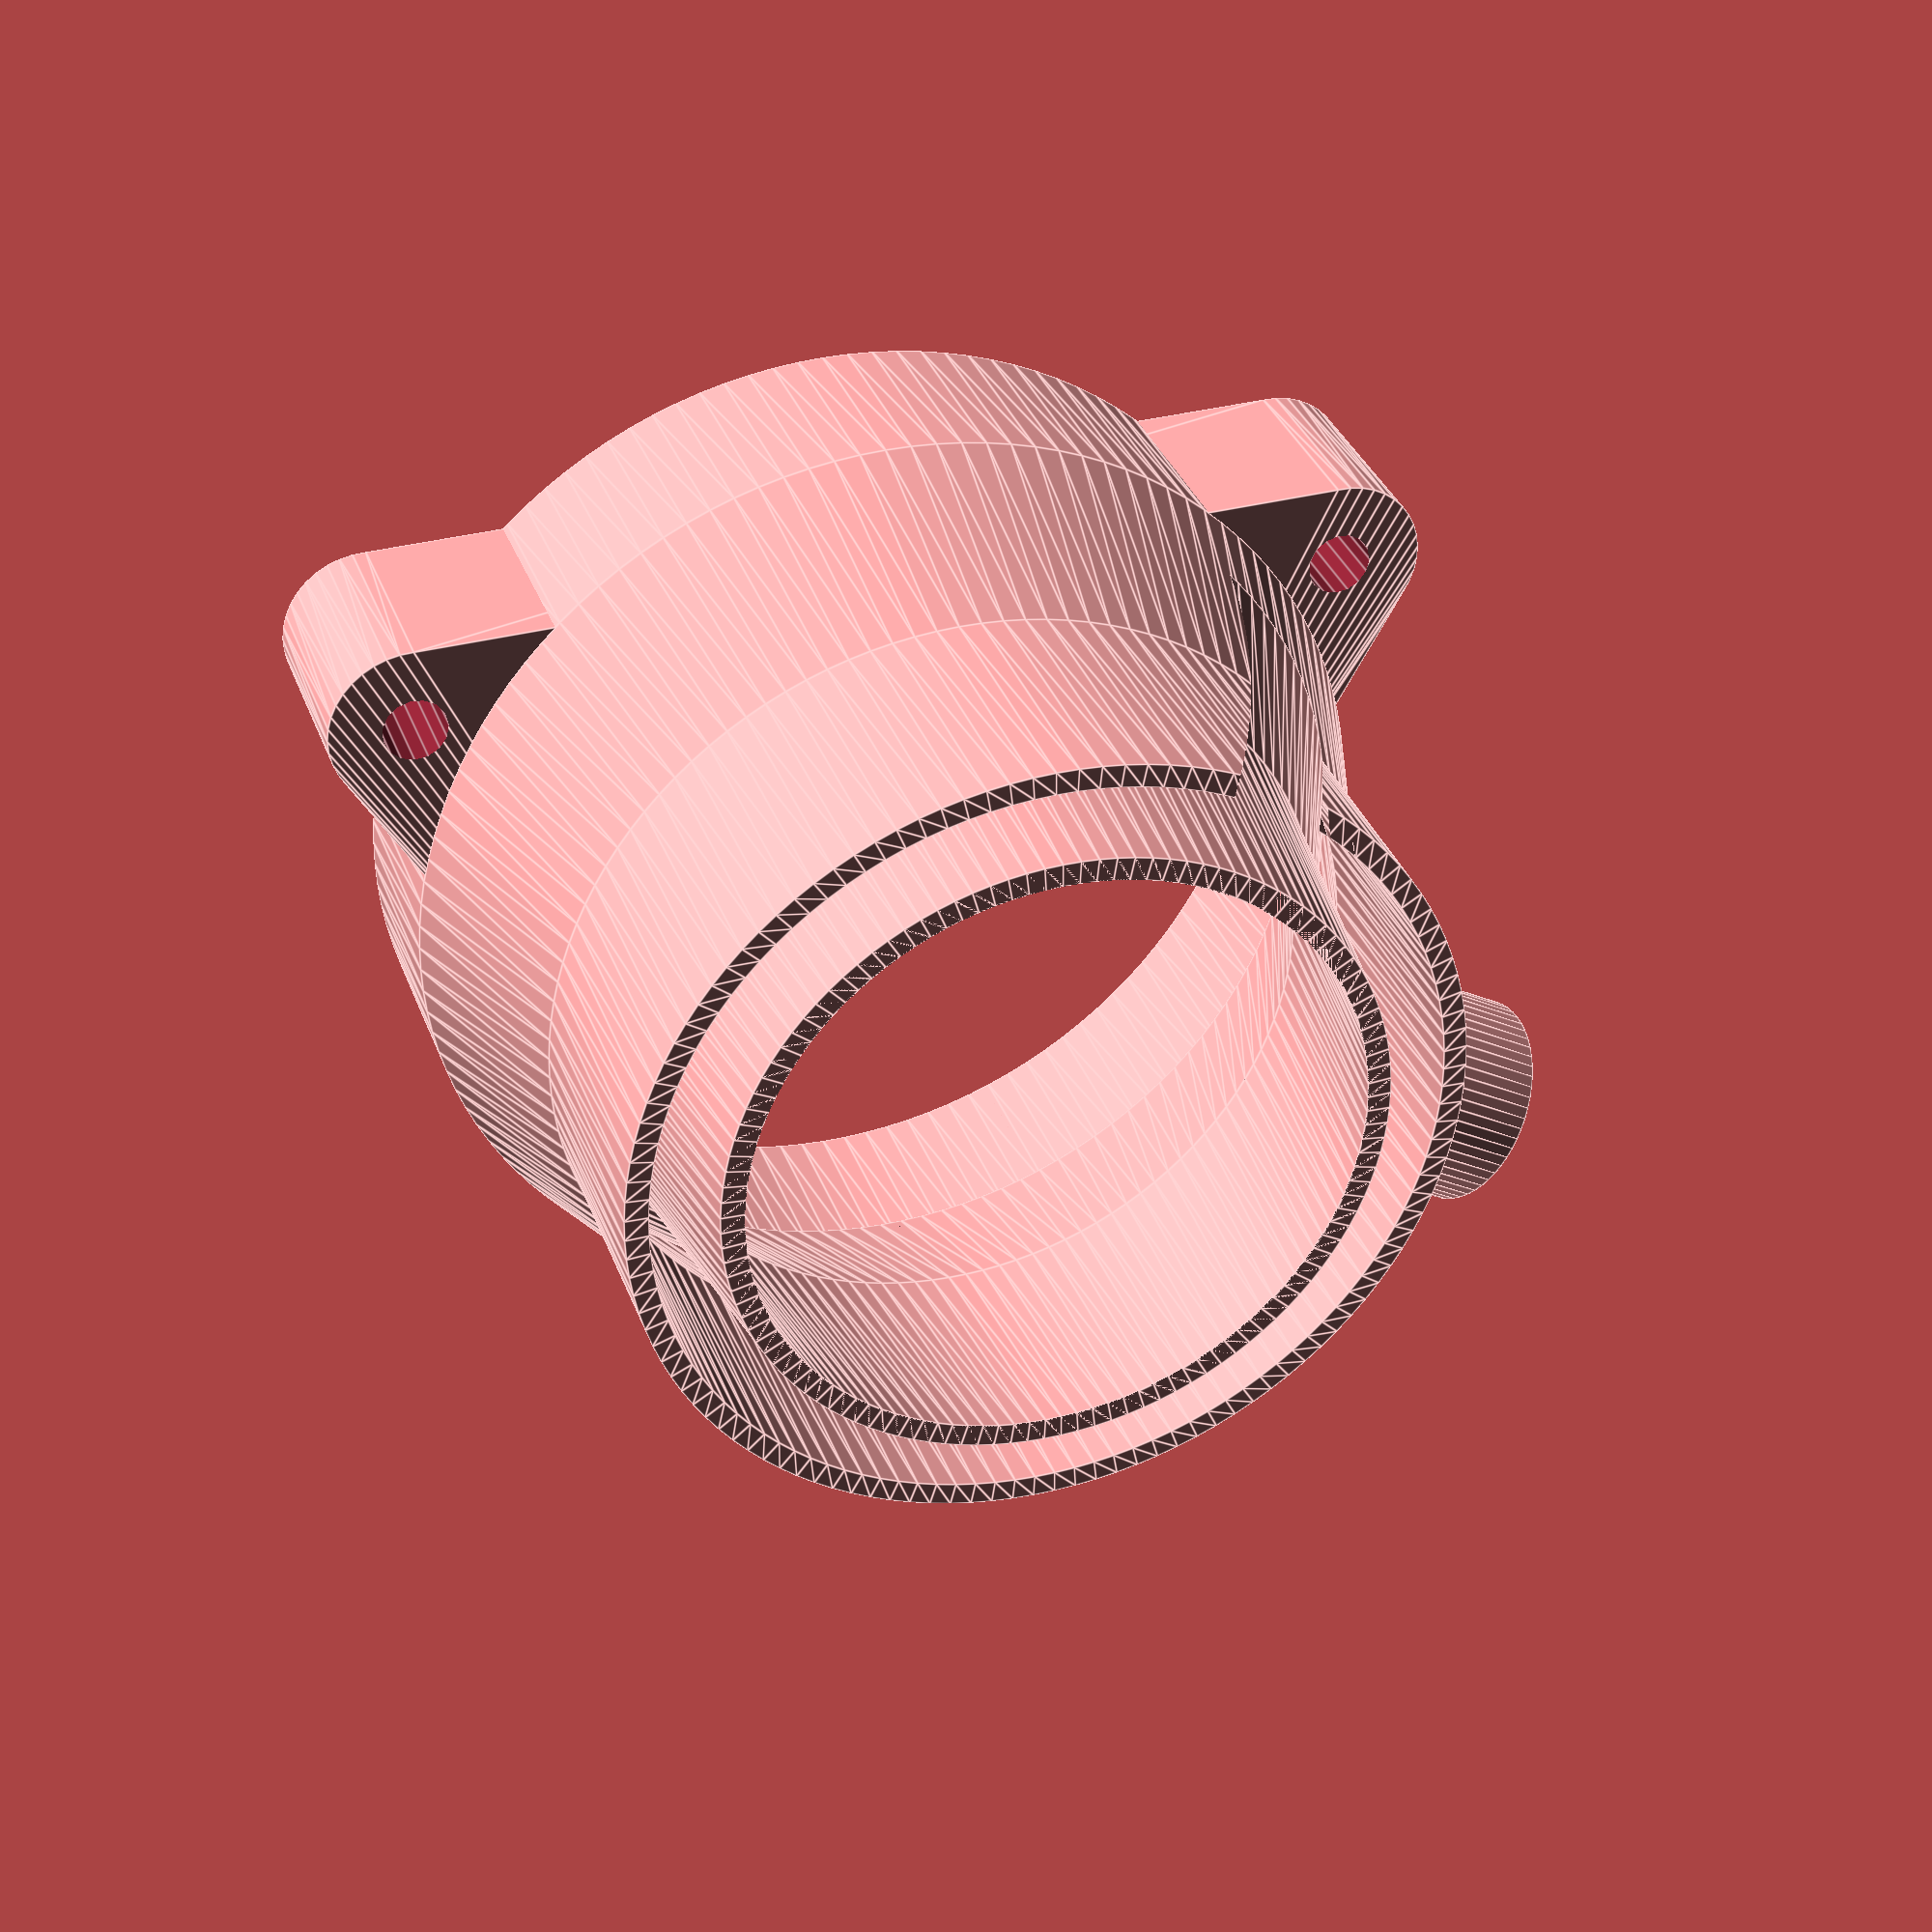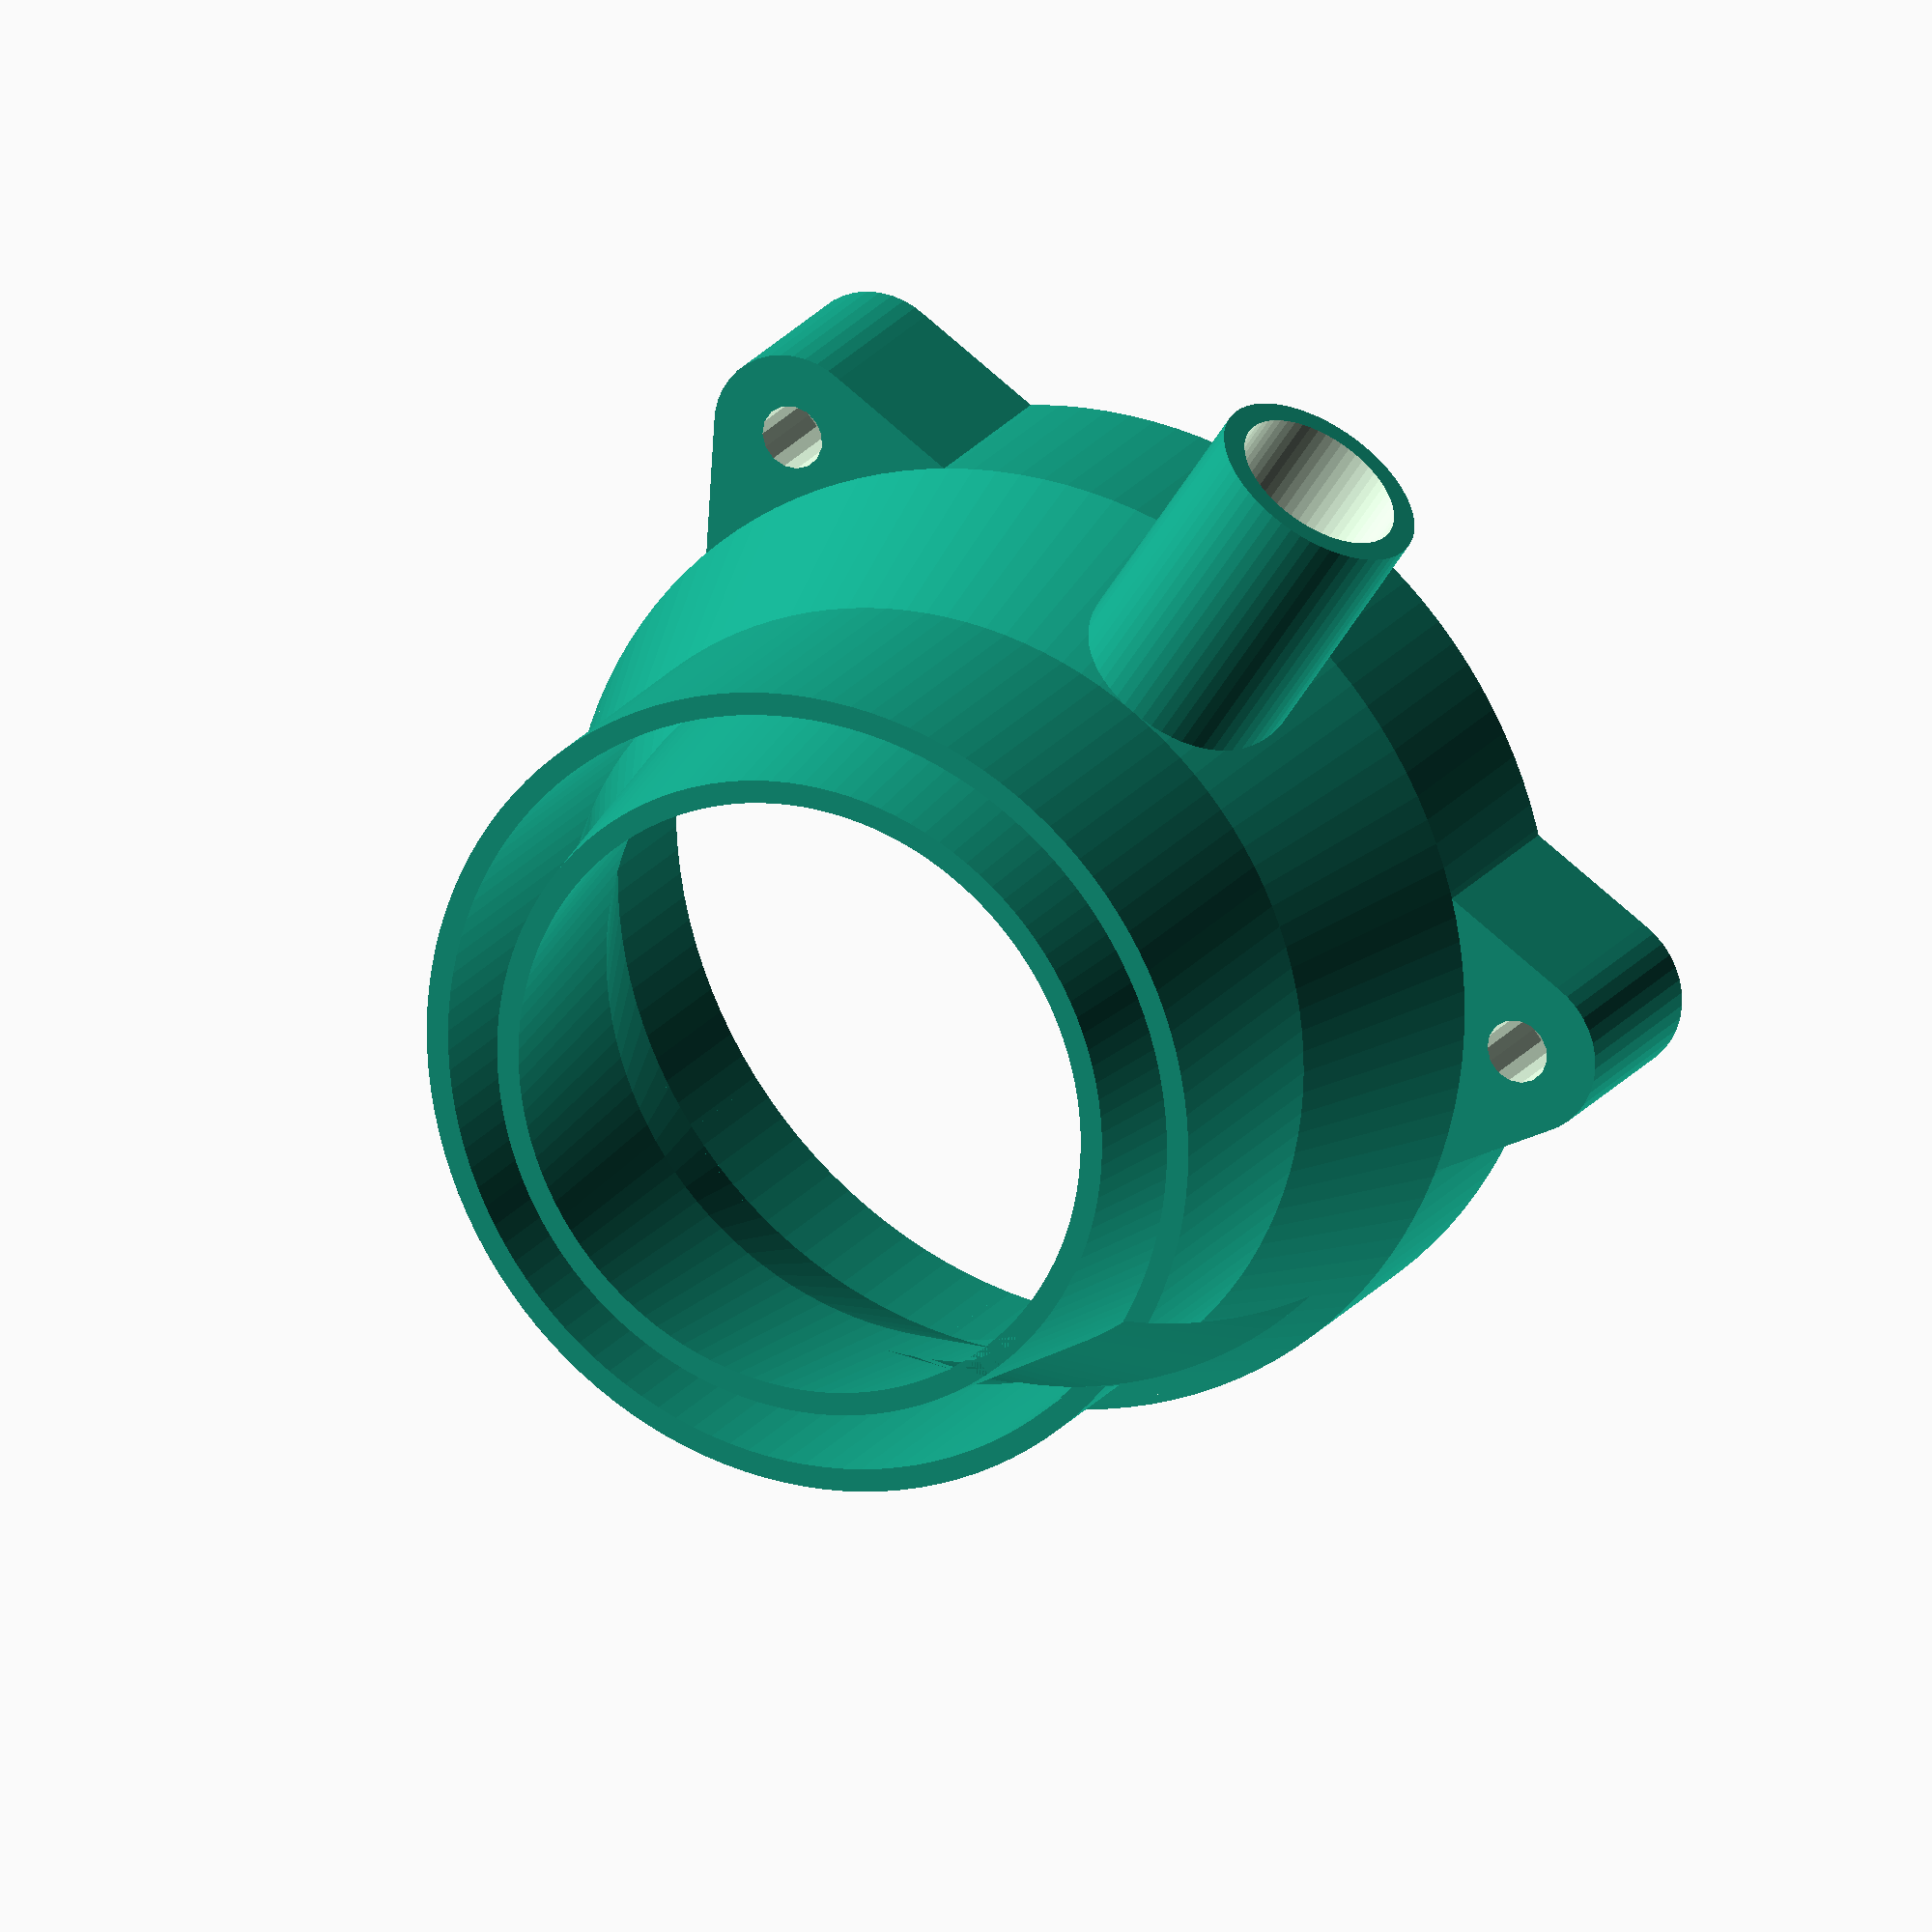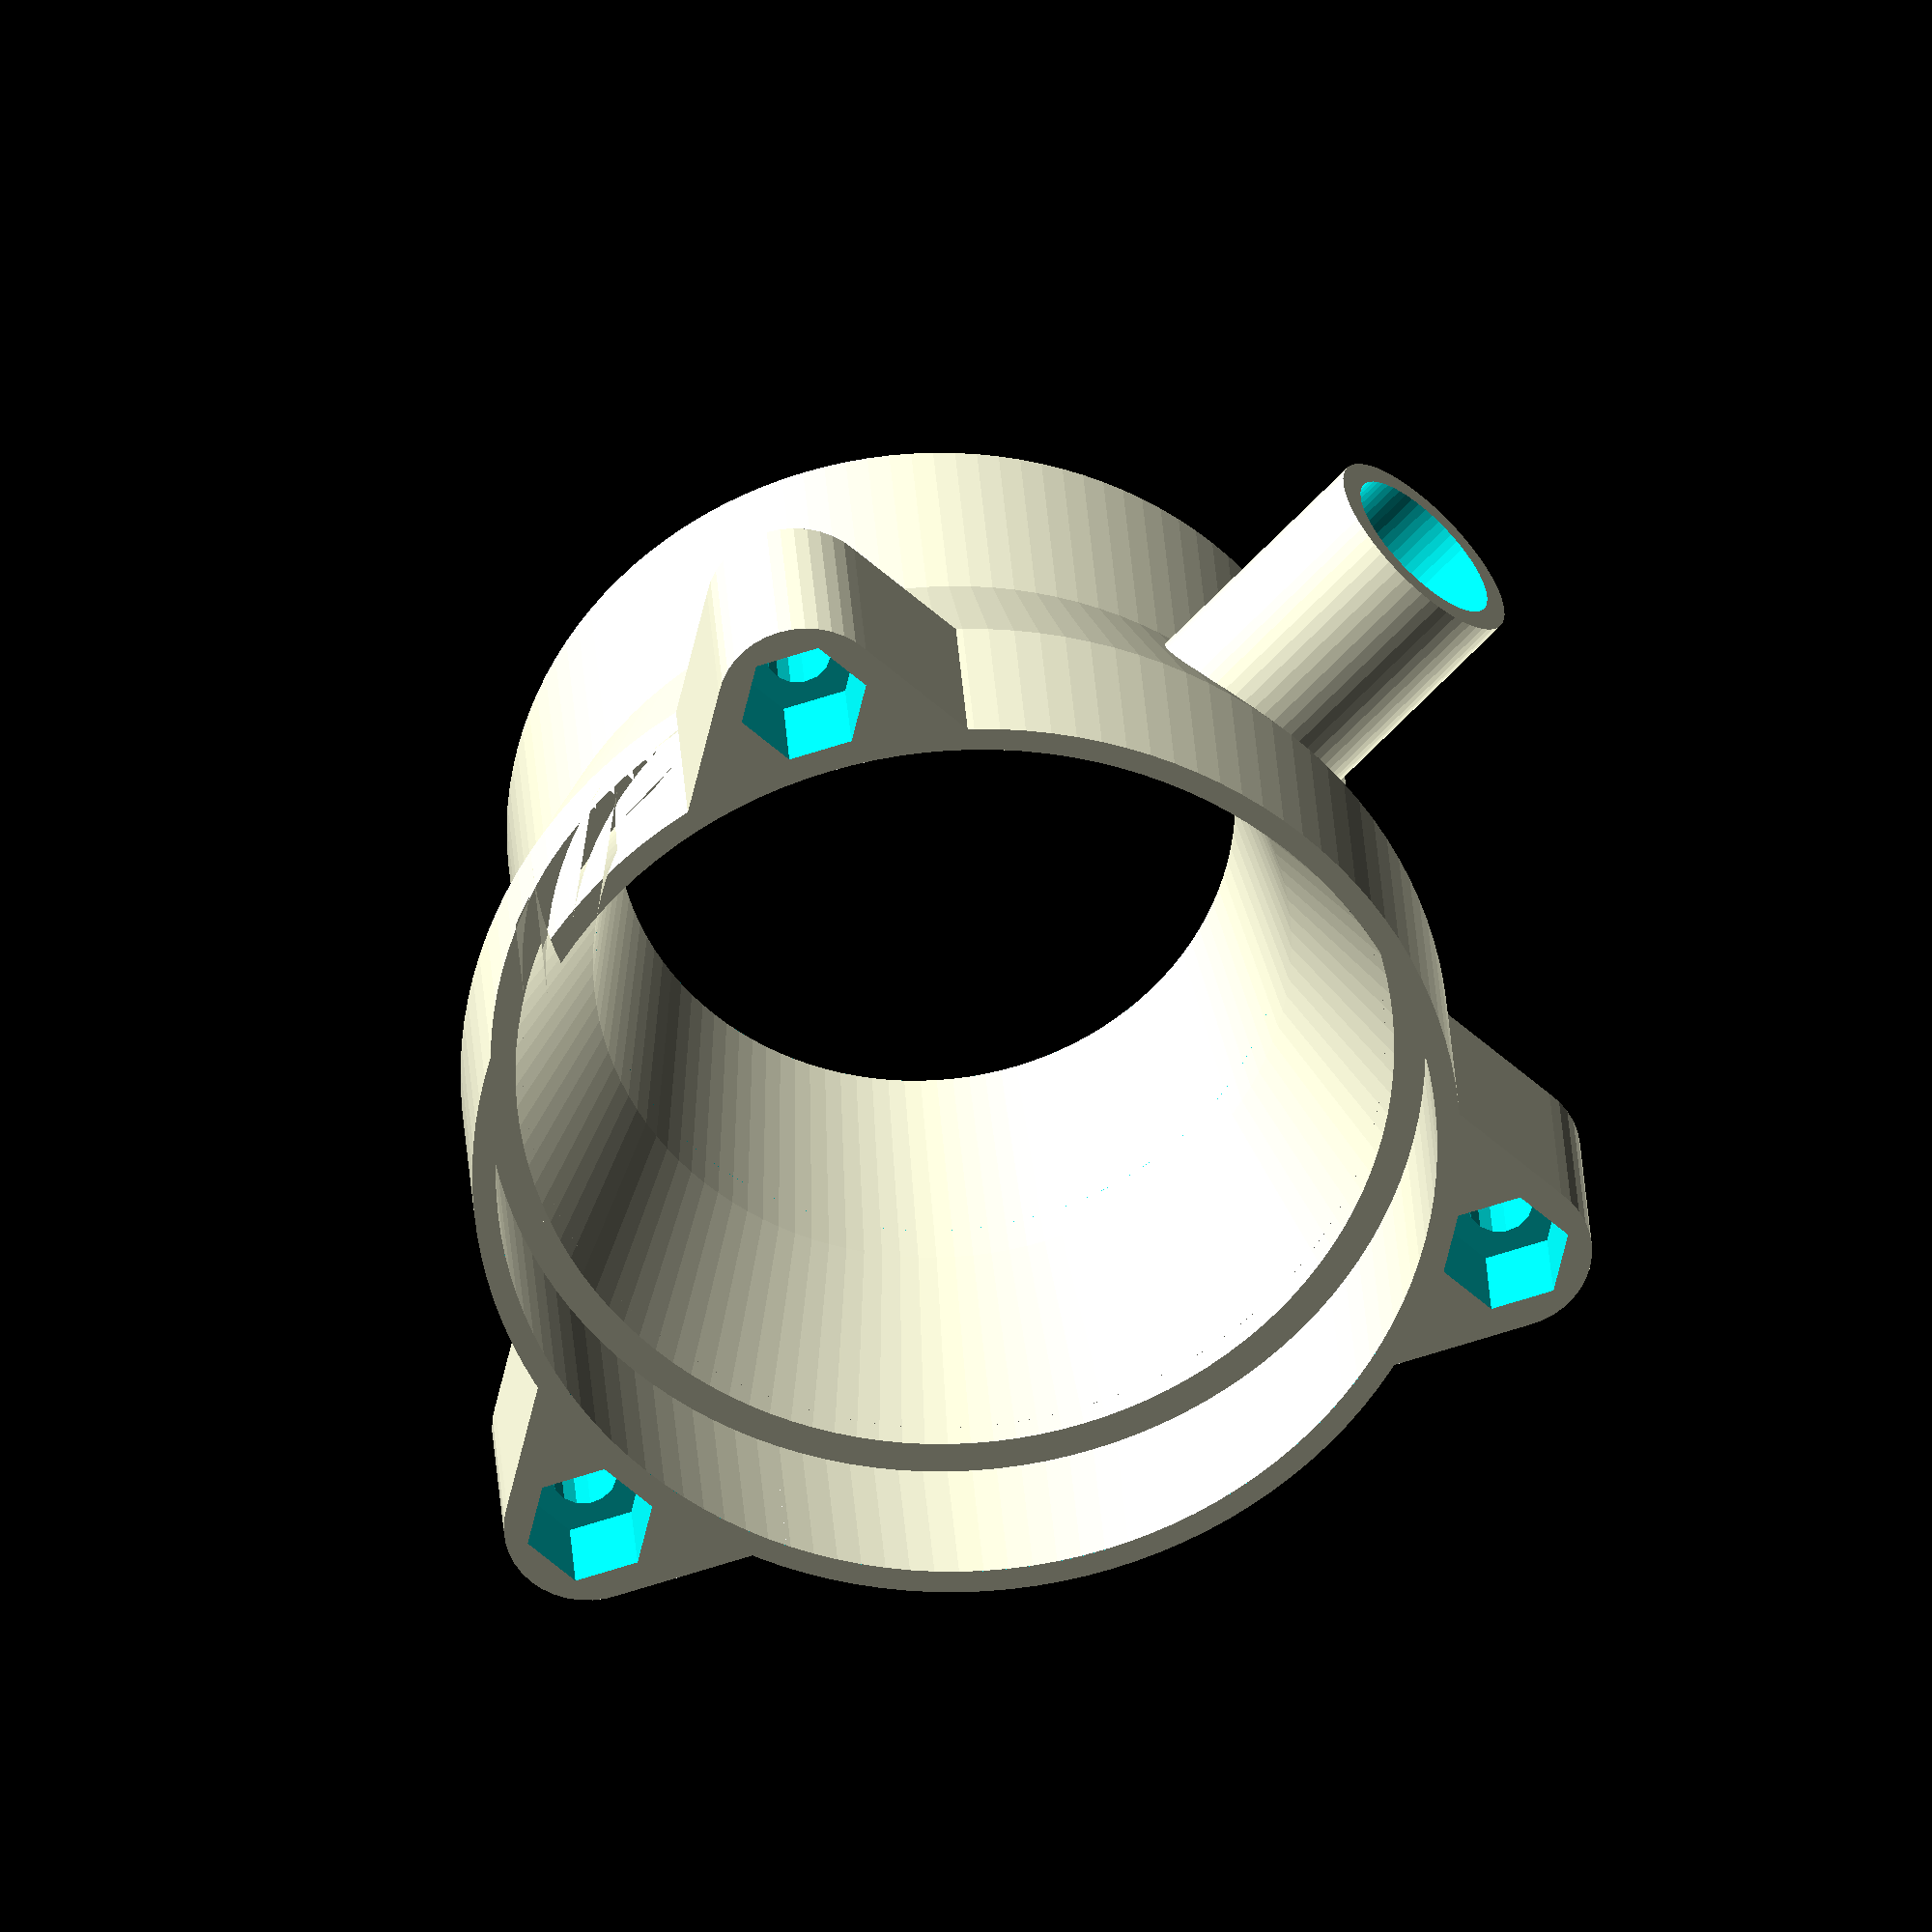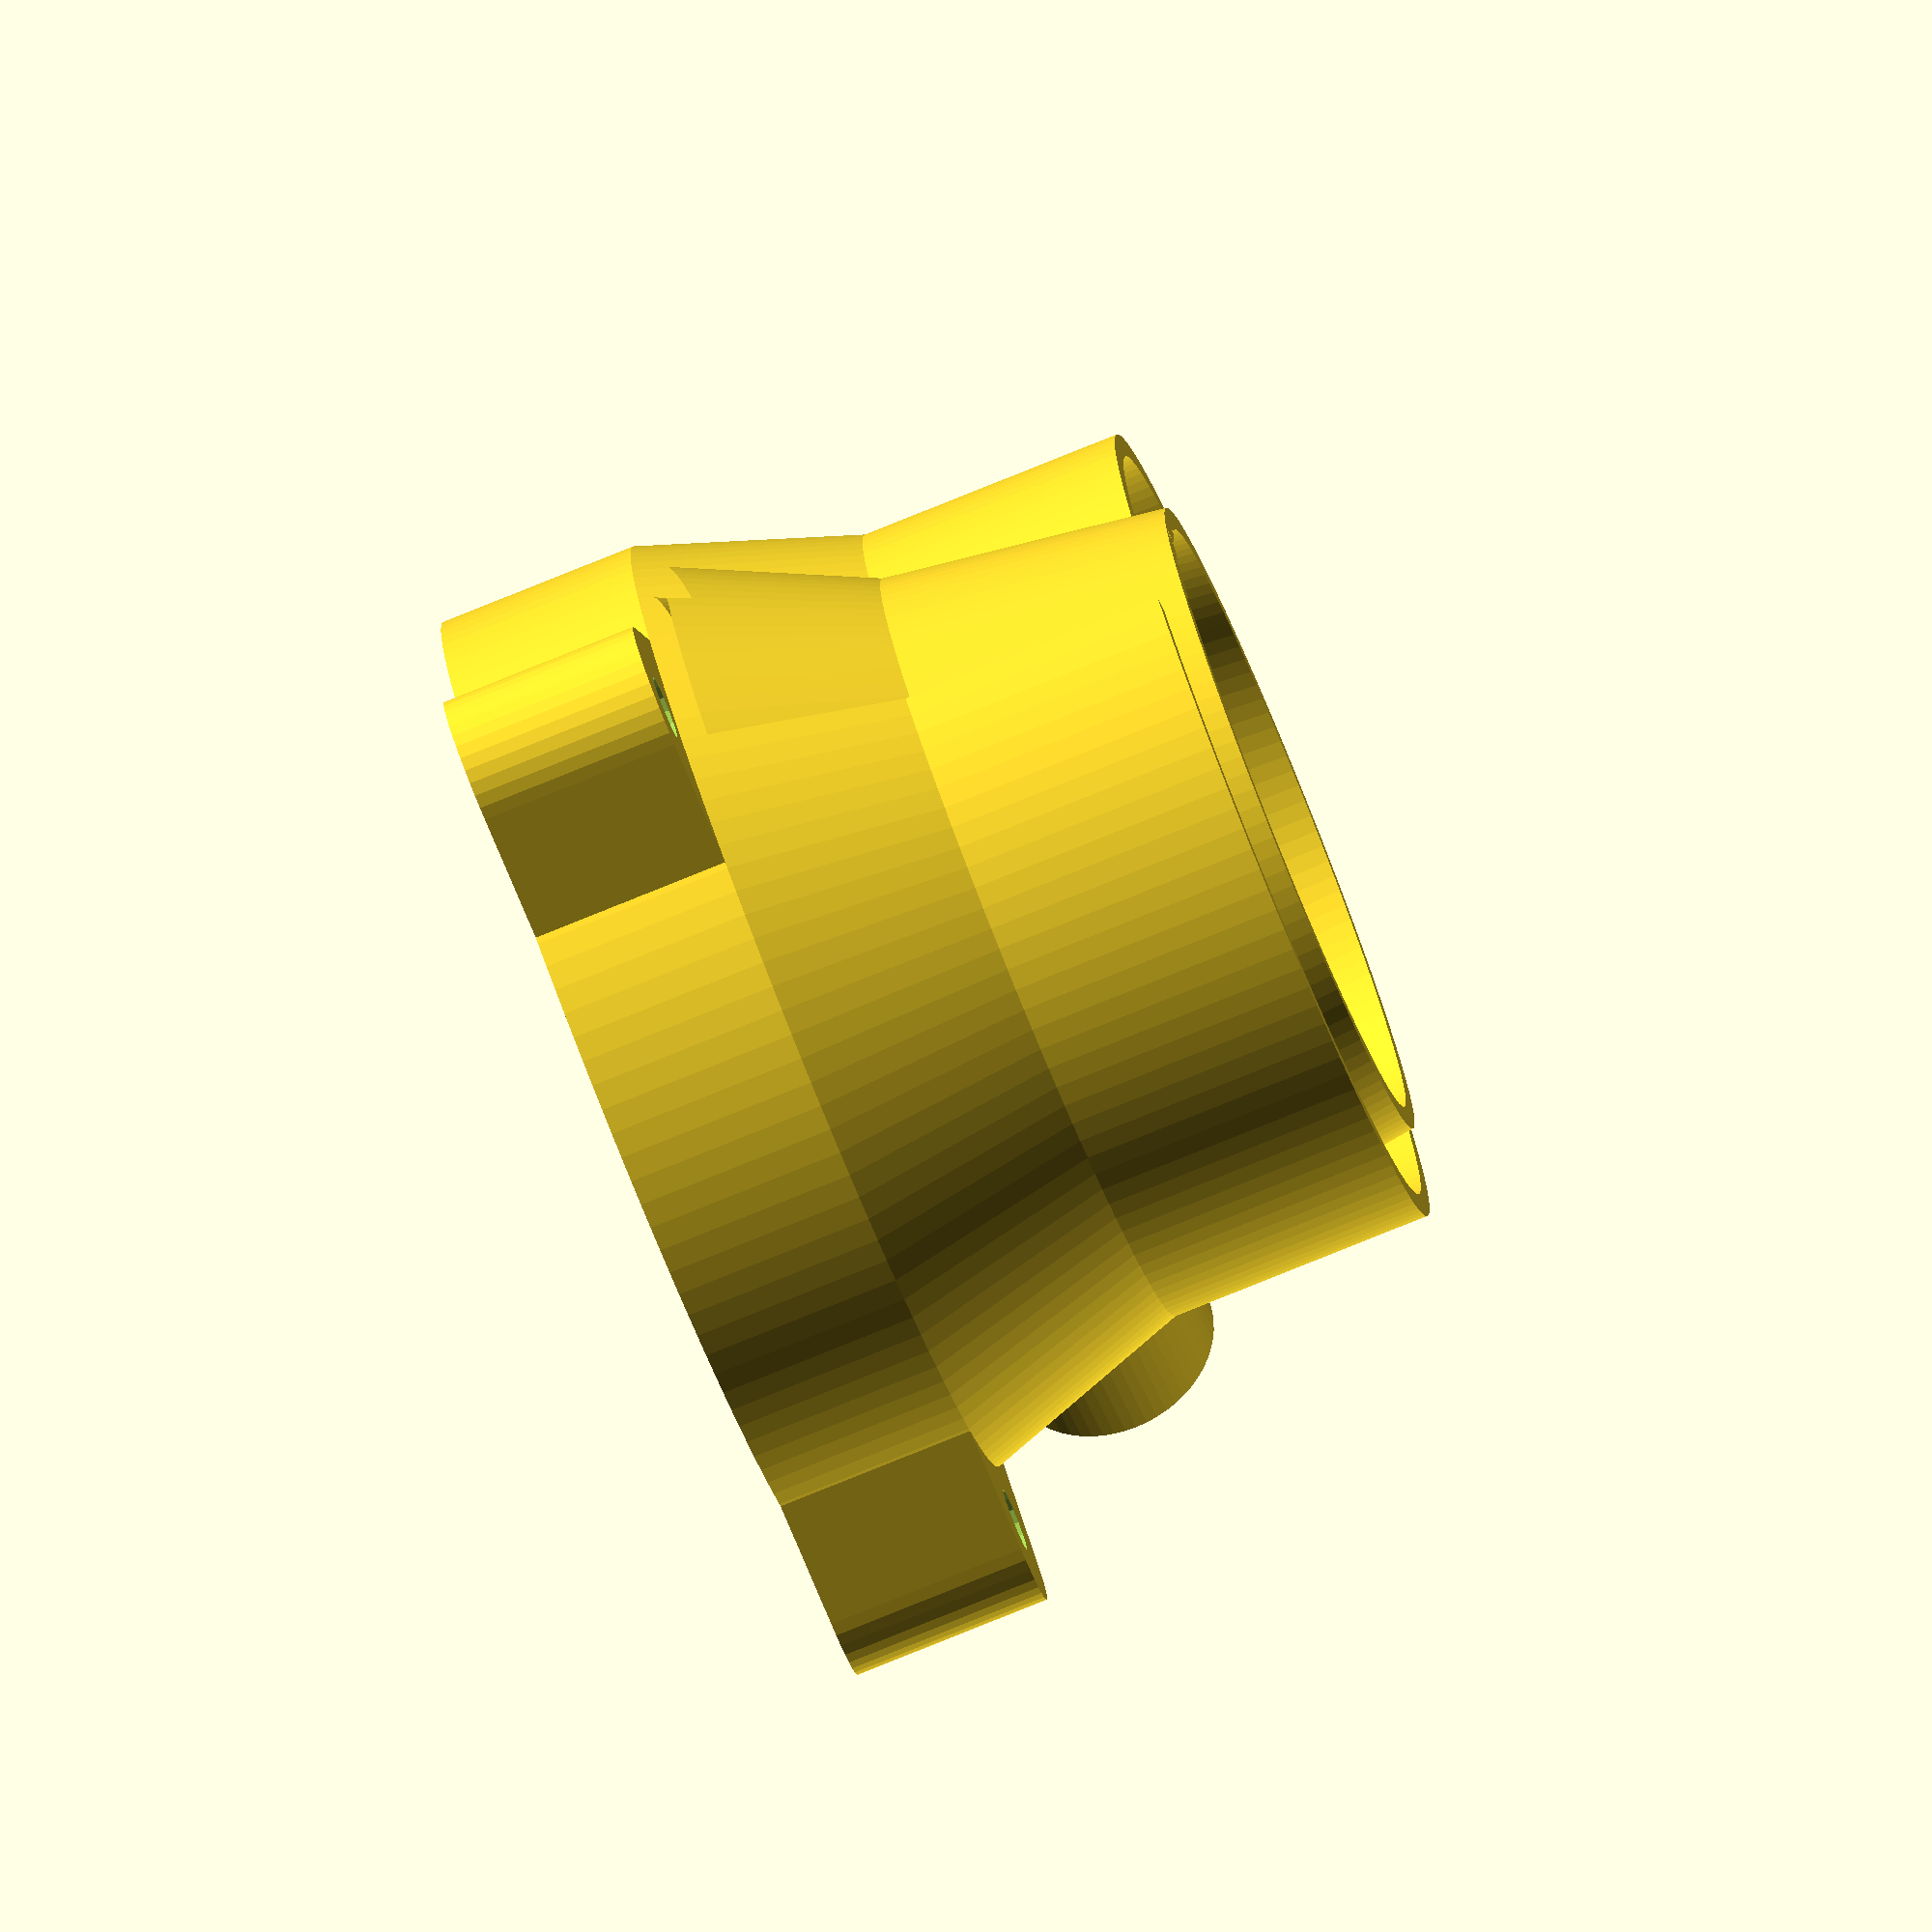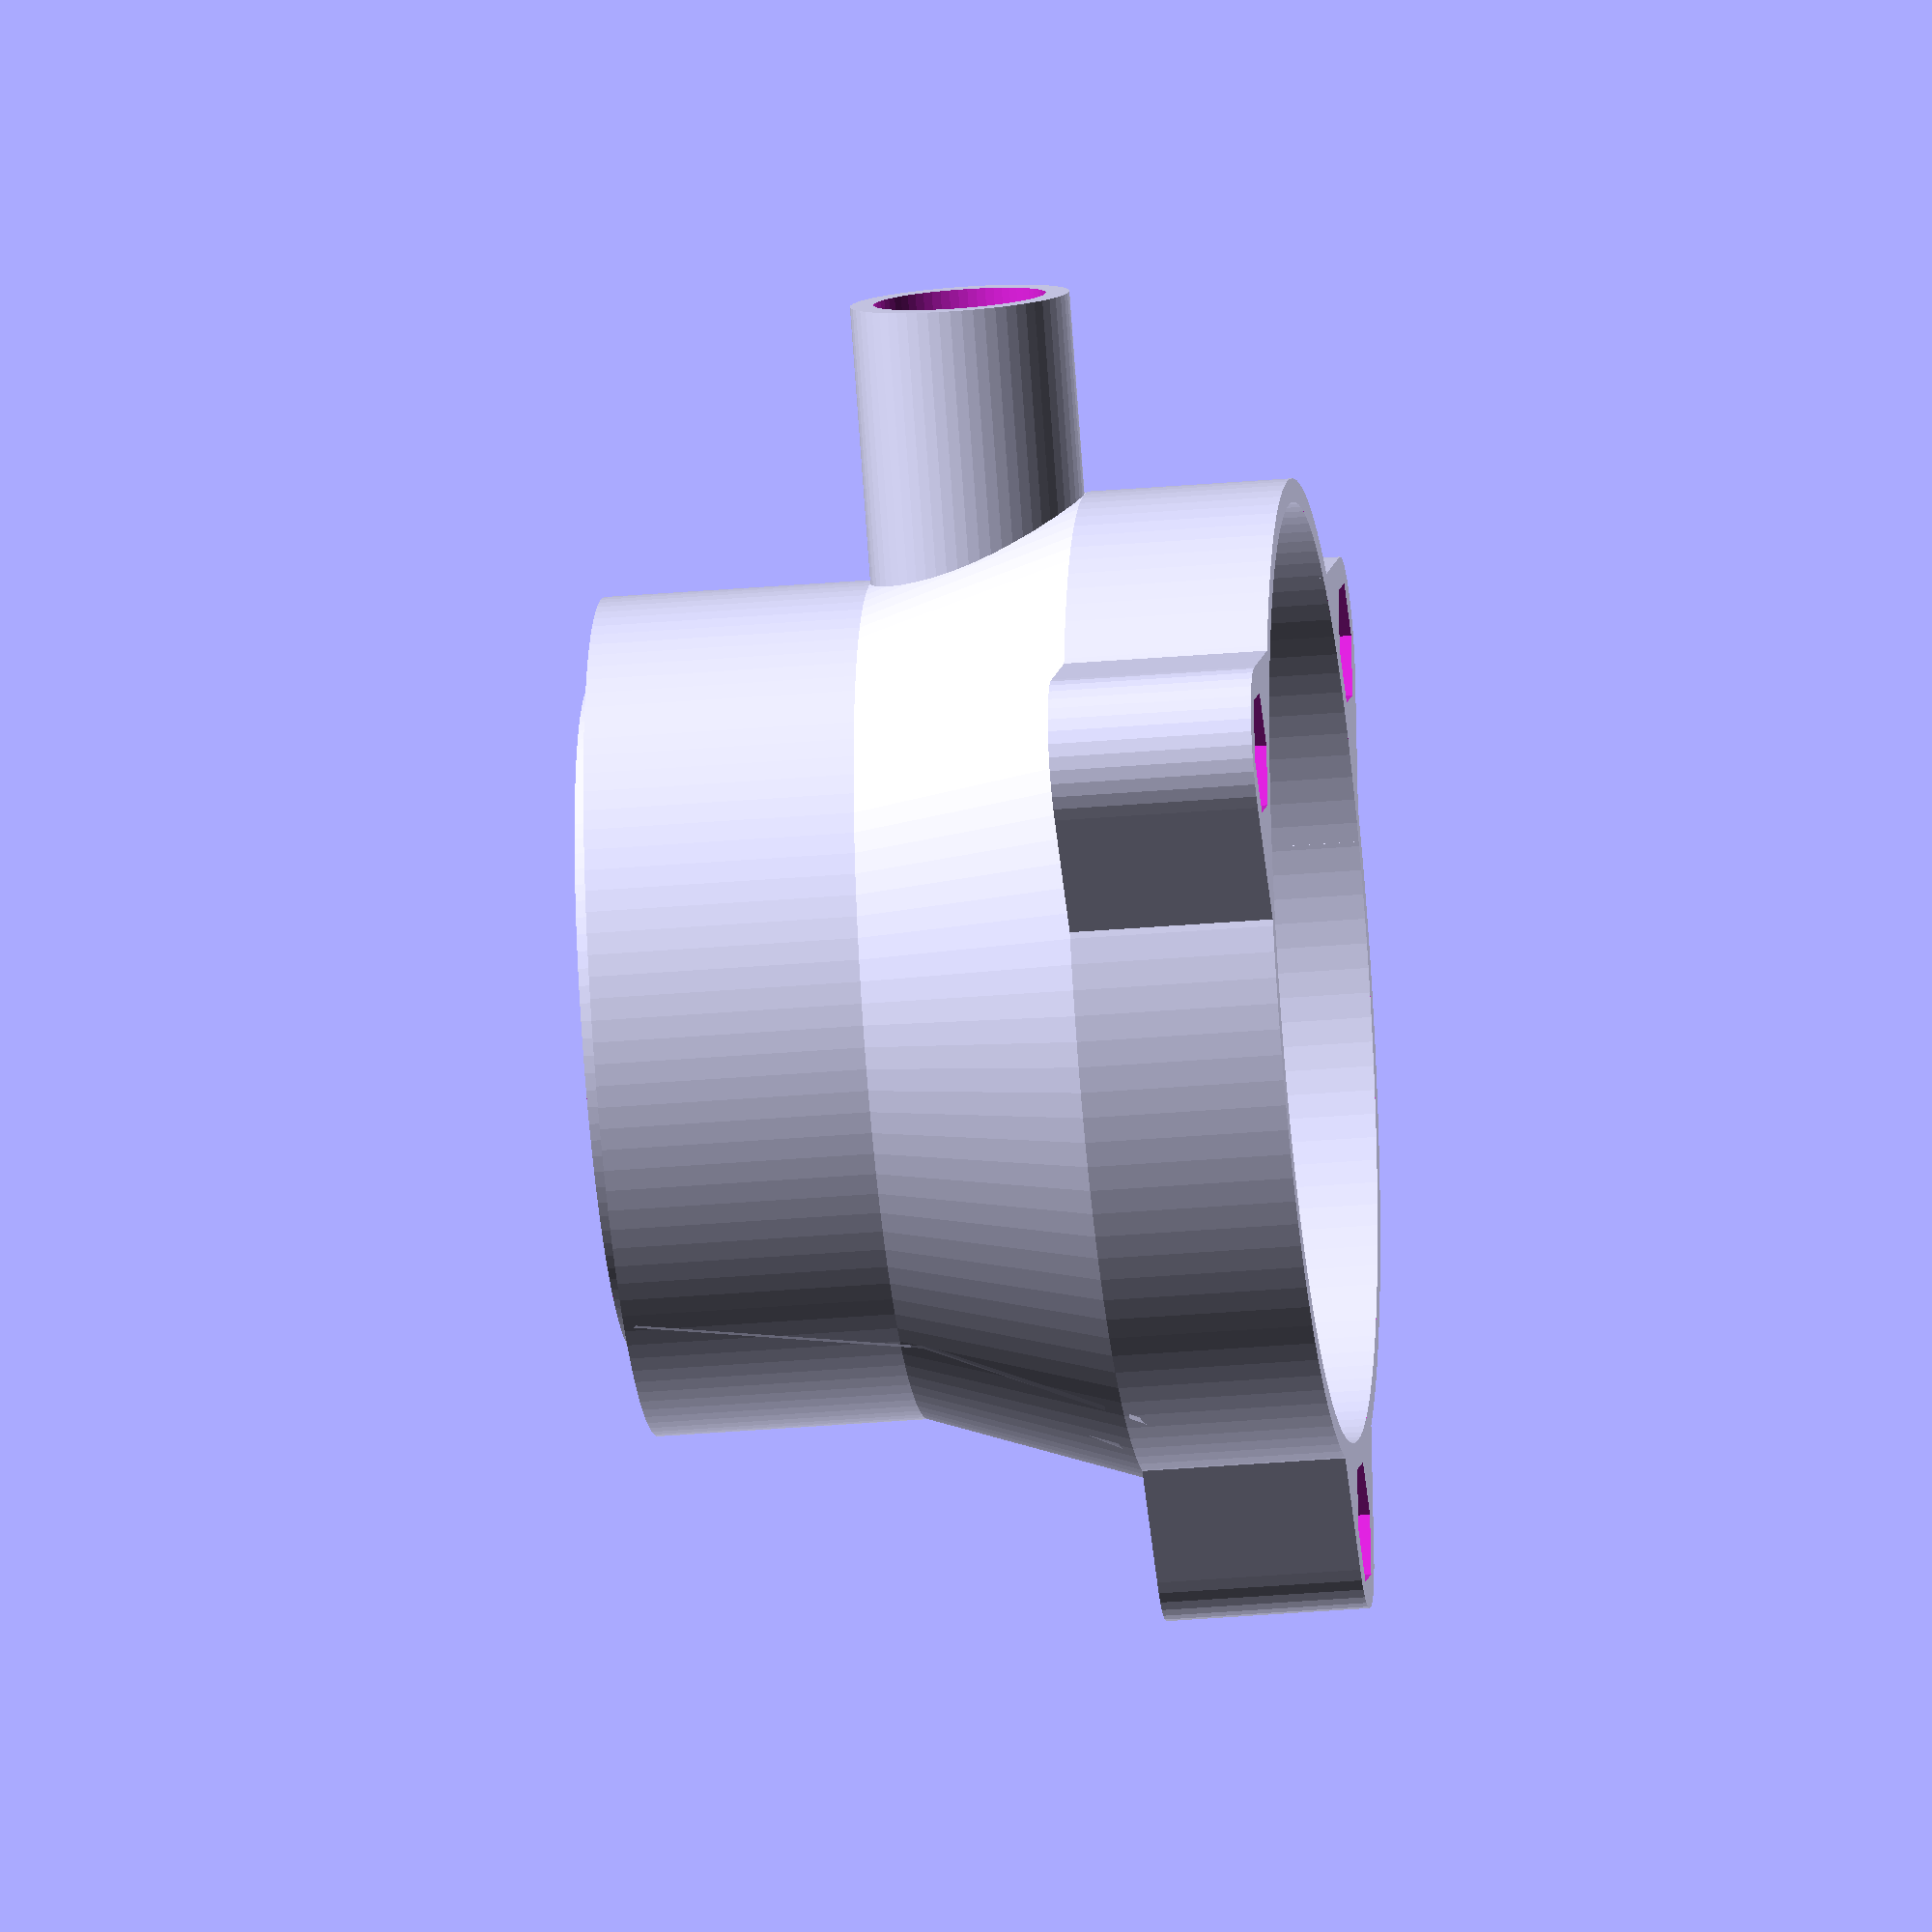
<openscad>
// adjust those
pipe_diameter = 60;
pipe_wall_thickness = 2;
tube_diameter = 11;     // air suppy tube, doesn't matter if you use your mouth
rubber_thickness = 1;

// proportions
min_wall = 1.2 + pipe_diameter * 0.005;
inner_diameter = pipe_diameter * 0.7;
stuck_width = pipe_diameter * 0.15 + 4;
vibration_help = pipe_diameter * 0.02;
fn = round(pipe_diameter *2);

edge_slit_distance = 4;
inside_space_edge = 
    (pipe_diameter/2 - rubber_thickness - 3.5 * min_wall - inner_diameter/2) 
    > edge_slit_distance 
    ? inner_diameter/2 + min_wall
    : pipe_diameter/2 - rubber_thickness - 2.5 * min_wall - edge_slit_distance;
if (inside_space_edge < 5) echo("this pipe is too thin");
inside_slit_distance = 1.5;

// points, calculated for easier maintainability
p1 = [pipe_diameter/2 - rubber_thickness - 1.5 * min_wall, vibration_help];
p2 = [pipe_diameter/2 - rubber_thickness - 1.5 * min_wall, stuck_width + tube_diameter/2];
p3 = [pipe_diameter/2 + min_wall, stuck_width + 2 * min_wall + 1.5 * tube_diameter];
p4 = [pipe_diameter/2 + min_wall, 2 * stuck_width + 2 * min_wall + 1.5 * tube_diameter];
p5 = [pipe_diameter/2, 2 * stuck_width + 2 * min_wall + 1.5 * tube_diameter];
p6 = [pipe_diameter/2, stuck_width + 2 * min_wall + 1.5 * tube_diameter];
p7 = [pipe_diameter/2 - pipe_wall_thickness, stuck_width + 2 * min_wall + 1.5 * tube_diameter];
p8 = [p2[0] - 2 * min_wall - inside_slit_distance, p2[1]];
p9 = [inside_space_edge - min_wall, 0];
p10 = [inside_space_edge, 0];
p11 = [p2[0] - min_wall - inside_slit_distance, p2[1]]; 
p12 = [pipe_diameter/2 - pipe_wall_thickness + min_wall, stuck_width + min_wall + 1.5 * tube_diameter];
p13 = [pipe_diameter/2 - rubber_thickness - 2.5 * min_wall, stuck_width + tube_diameter/2];
p14 = [pipe_diameter/2 - rubber_thickness - 2.5 * min_wall, vibration_help];

// inner part
translate([0, 0, 2 * stuck_width + 2 * min_wall + 1.5 * tube_diameter]) rotate([180, 0, 0])
difference(){
    union(){
        rotate_extrude($fn=fn) polygon          // basic shape
            (points=[ p1, p2, p3, p4, p5, p6, p7, p8, p9, p10, p11, p12, p13, p14 ]);
        difference(){                           // air supply cylinder
            translate ([0, 0, stuck_width + tube_diameter + min_wall])
                rotate ([0, 90, 0])
                    cylinder 
                        (pipe_diameter/2 + min_wall + stuck_width, 
                        tube_diameter/2 + min_wall, tube_diameter/2 + min_wall, $fn=fn/2);
            rotate_extrude($fn=fn) polygon
                (points=[ 
                    p2 + [-1, 0, 0], 
                    p3 + [-1, 0, 0],
                    [0, stuck_width + 2 * tube_diameter],
                    [0, 0]
                    ]);
        }    
        difference(){
            hull(){                             // screw holders
                for (i = [-30, 90, 210])
                    rotate([0, 0, i])
                        translate([0, p4[0] + 2.5 * min_wall, p4[1] - stuck_width])
                            cylinder(stuck_width, 5.5, 5.5, false, $fn=fn/3);
            };
            cylinder
                (3 * stuck_width + 2 * tube_diameter, 
                pipe_diameter/2 + 0.1, pipe_diameter/2, false, $fn=fn);
            for (i = [-30, 90, 210]) rotate([0, 0, i])          // screw holes
                translate([0, p4[0] + 2.5 * min_wall, p4[1] - stuck_width/2]) M4_spacer();
        };        
    }
    difference(){
        union(){                                // cut-outs air supply cylinder
            translate ([pipe_diameter/2 + min_wall/2, 0, stuck_width + tube_diameter + min_wall])
                rotate ([0, 90, 0])
                    cylinder 
                        (inner_diameter/2 + min_wall + stuck_width, 
                        tube_diameter/2, tube_diameter/2, $fn=fn/2);
             translate ([0, 0, stuck_width + tube_diameter + min_wall])
                rotate ([0, 90, 0])
                    cylinder 
                        (pipe_diameter, tube_diameter*0.4, tube_diameter*0.4, $fn=fn/2);
             translate ([0, 0, stuck_width + tube_diameter + min_wall])
                rotate ([0, 90, 0])
                    cylinder 
                        (pipe_diameter/2 - min_wall/2, inner_diameter*0.6, tube_diameter*0.4, $fn=fn/2);
        }
        rotate_extrude($fn=fn) polygon
            (points=[p10, p11, p12, [0, stuck_width + 2 * tube_diameter], [0, 0] ]);
    }
}

/*
// outer part
translate([- pipe_diameter/2, pipe_diameter + min_wall, 0])
union(){
    difference(){                   // outer circle
        union(){
            cylinder(stuck_width + min_wall, pipe_diameter/2 + min_wall, pipe_diameter/2 + min_wall, false, $fn=fn);
            hull(){
                for (i = [30, 150, 270])
                    rotate([0, 0, i])
                        translate([0, p4[0] + 2.5 * min_wall, 0])
                            cylinder(stuck_width/2, 3.5, 3.5, false, $fn=fn/2);
                translate([0, 0, pipe_diameter * 0.7]) sphere(1);
            }
        };
        union(){
            translate([0, 0, min_wall])
                cylinder(pipe_diameter, pipe_diameter/2, pipe_diameter/2, false, $fn=fn);
            translate([0, 0, -0.5])
                cylinder(pipe_diameter, pipe_diameter/2 - rubber_thickness/2, pipe_diameter/2 - rubber_thickness/2, false, $fn=fn);
            for (i = [30, 150, 270]) rotate([0, 0, i])
                translate([0, p4[0] + 2.5 * min_wall, 0]) 
                    cylinder(2 * stuck_width, 2.1, 2.1, true, $fn = 15);
        };
    };
    difference(){                   // inner circle
        cylinder(stuck_width, pipe_diameter/2 - rubber_thickness, pipe_diameter/2 - rubber_thickness, false, $fn=fn);
        translate([0, 0, -0.5])
            cylinder(stuck_width +1, pipe_diameter/2 - rubber_thickness -min_wall, pipe_diameter/2 - rubber_thickness - min_wall, false, $fn=fn);
    }
}
*/

module M4_spacer() {
    union(){
        cylinder( stuck_width, 4.1, 4.2, false, $fn = 6);
        translate([0, 0, -4.9])cylinder( stuck_width * 2, 2.1, 2.1, true, $fn = 15);
    };
}

/*
pipe_diameter/2 - rubber_thickness - 2.5 * min_wall - inside_space_edge

*/
</openscad>
<views>
elev=325.6 azim=29.5 roll=341.3 proj=p view=edges
elev=159.9 azim=123.5 roll=154.9 proj=o view=wireframe
elev=150.6 azim=47.1 roll=3.3 proj=o view=solid
elev=79.8 azim=316.5 roll=292.0 proj=o view=solid
elev=213.4 azim=129.8 roll=83.4 proj=o view=wireframe
</views>
